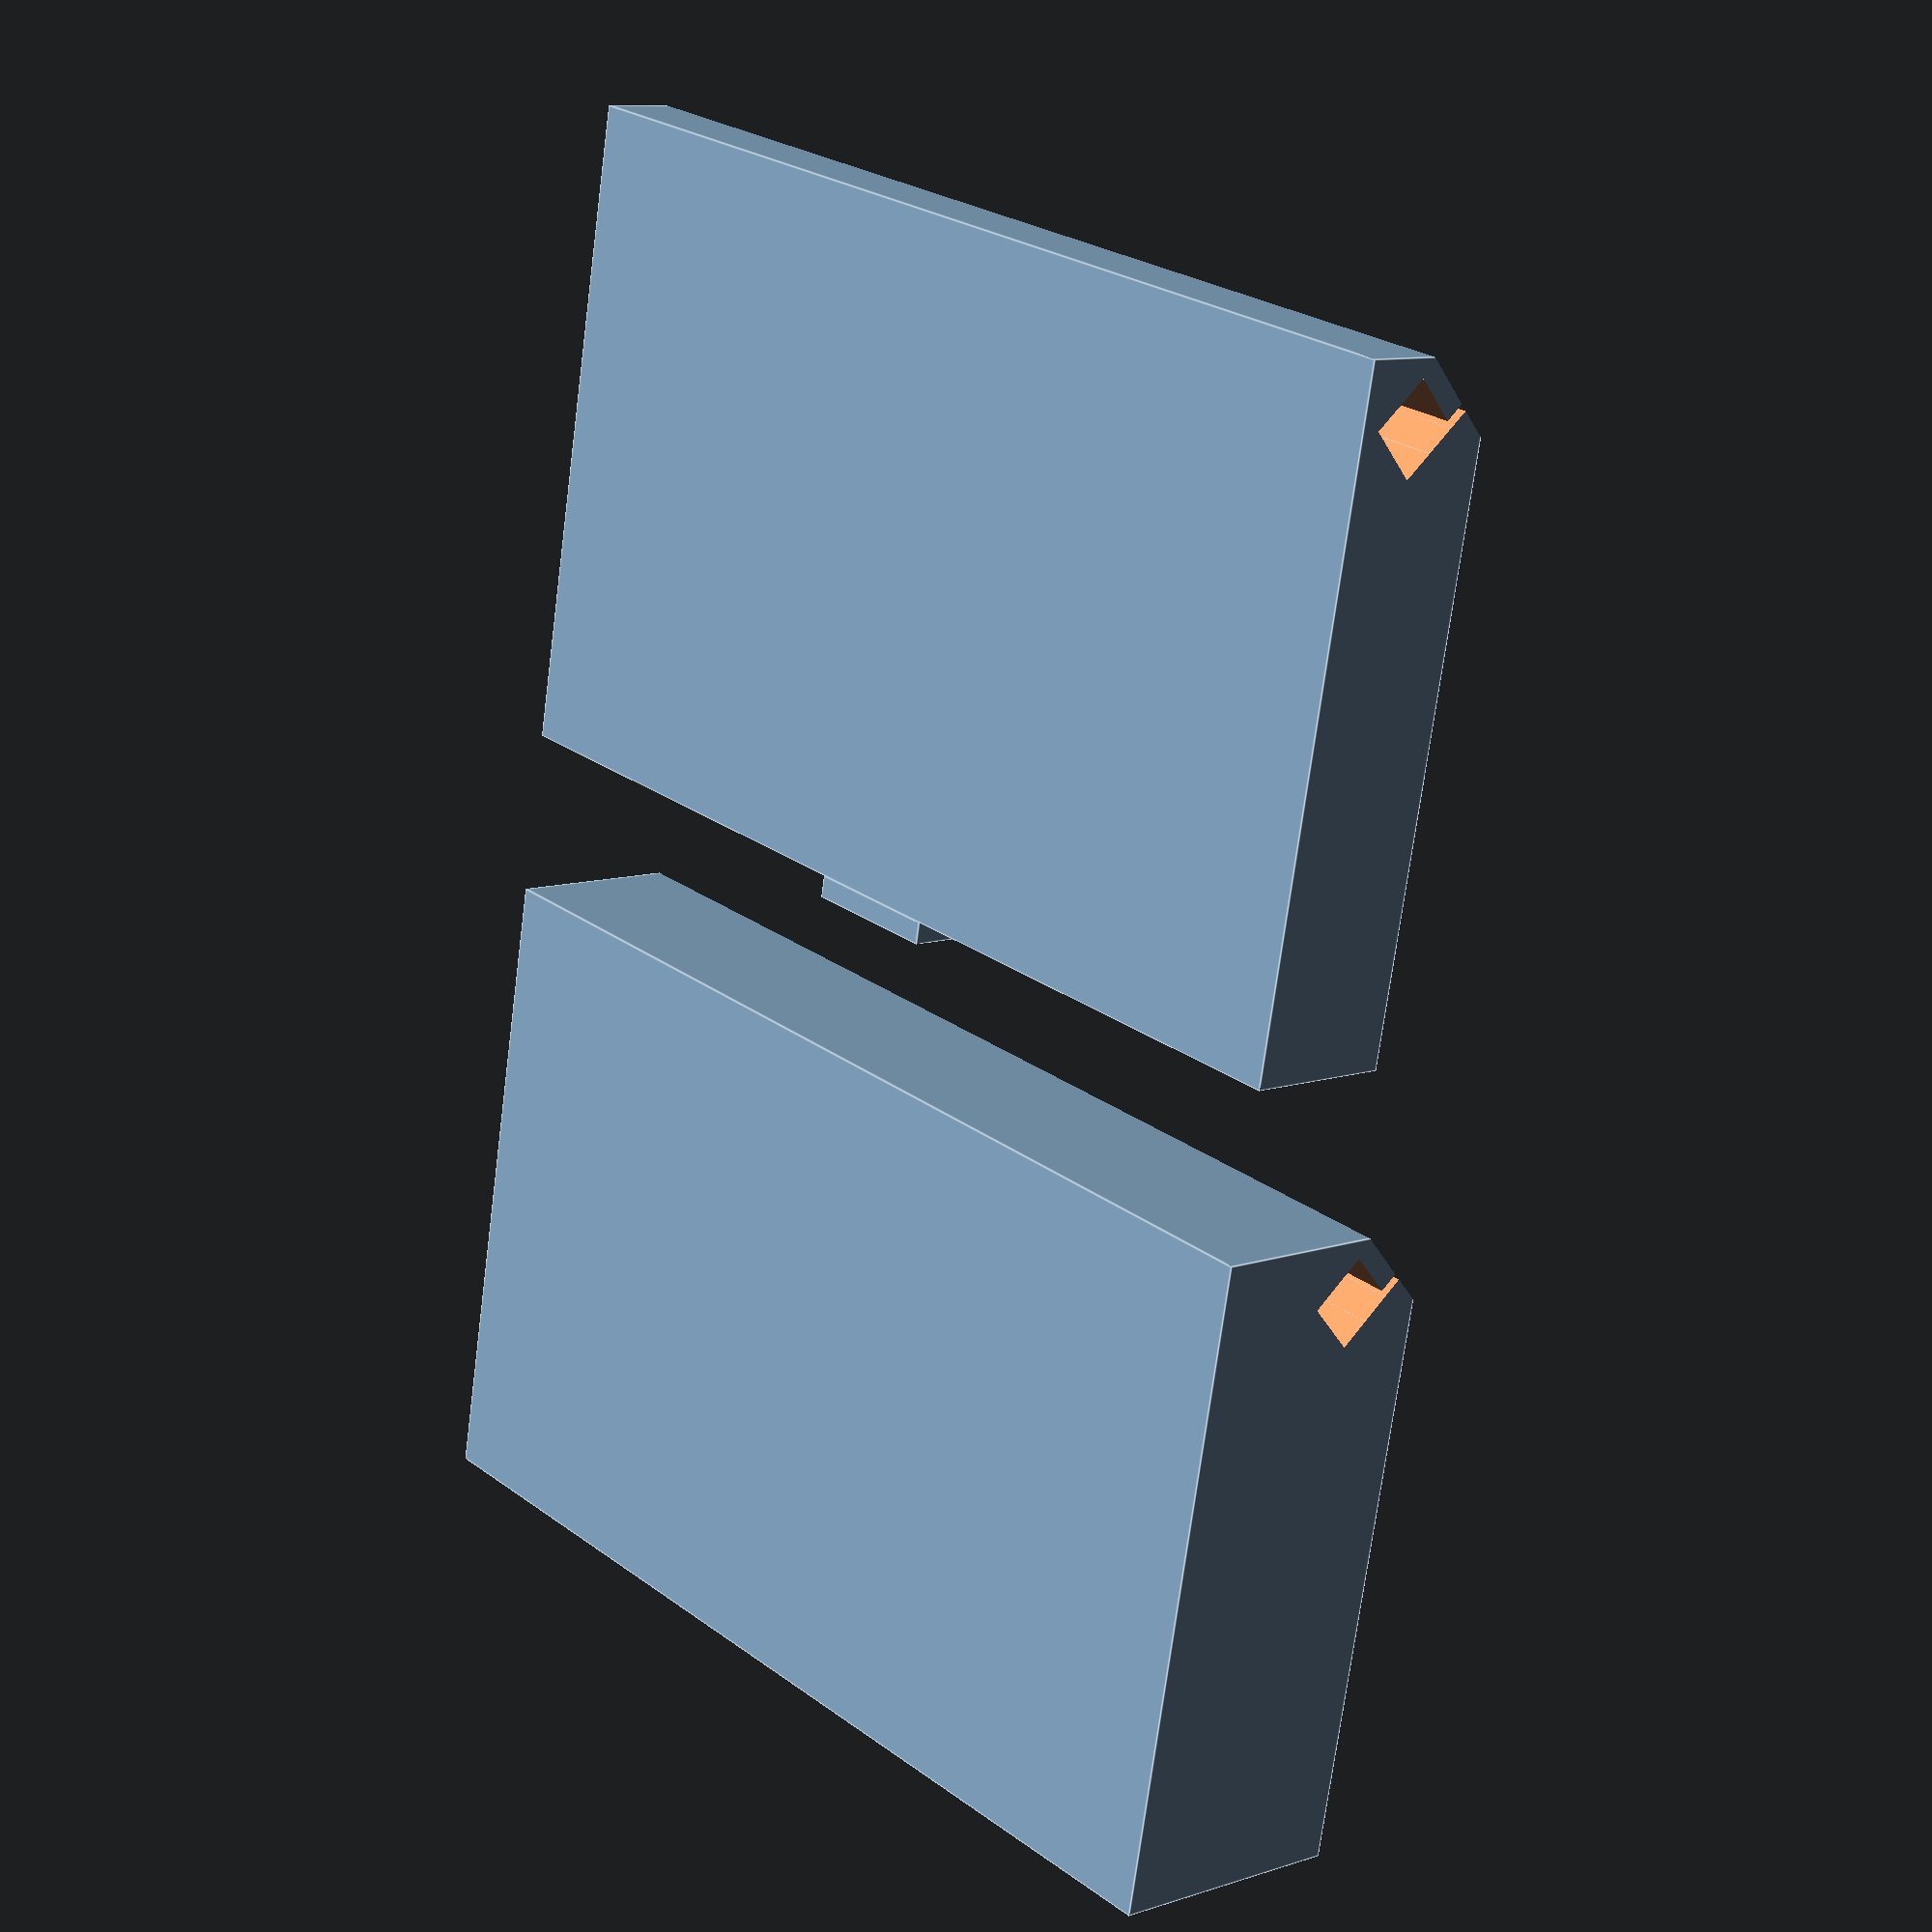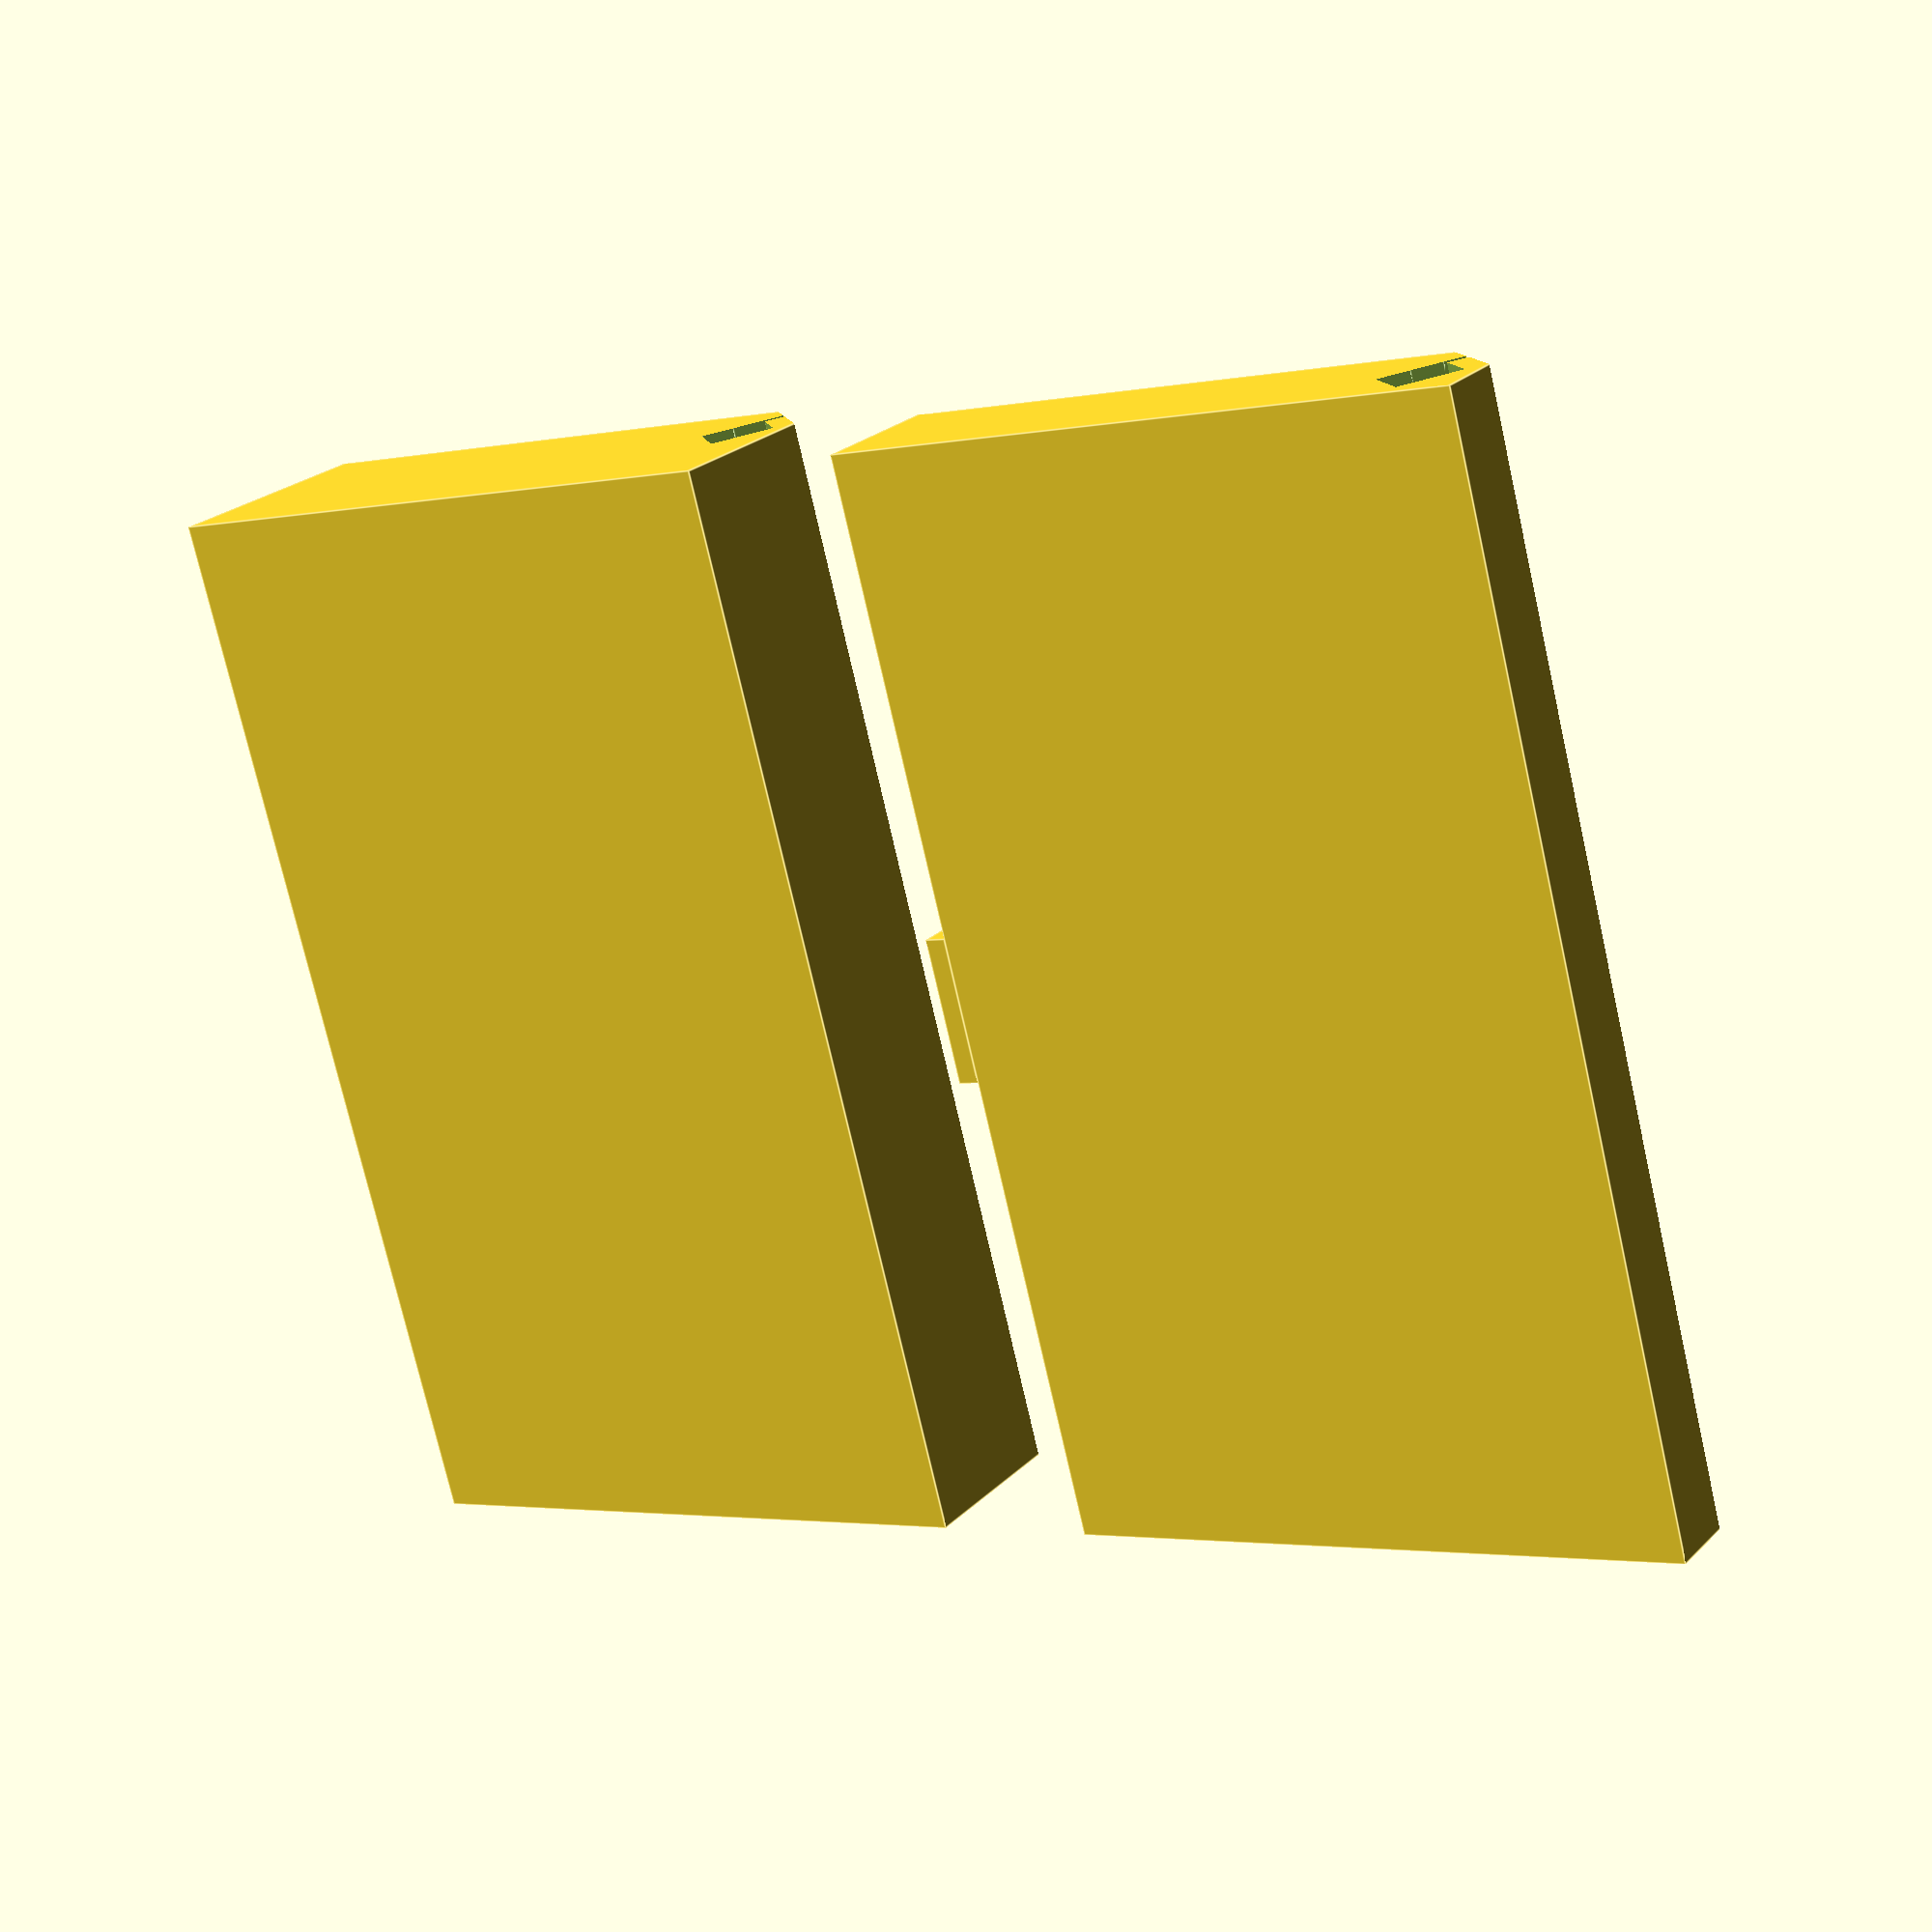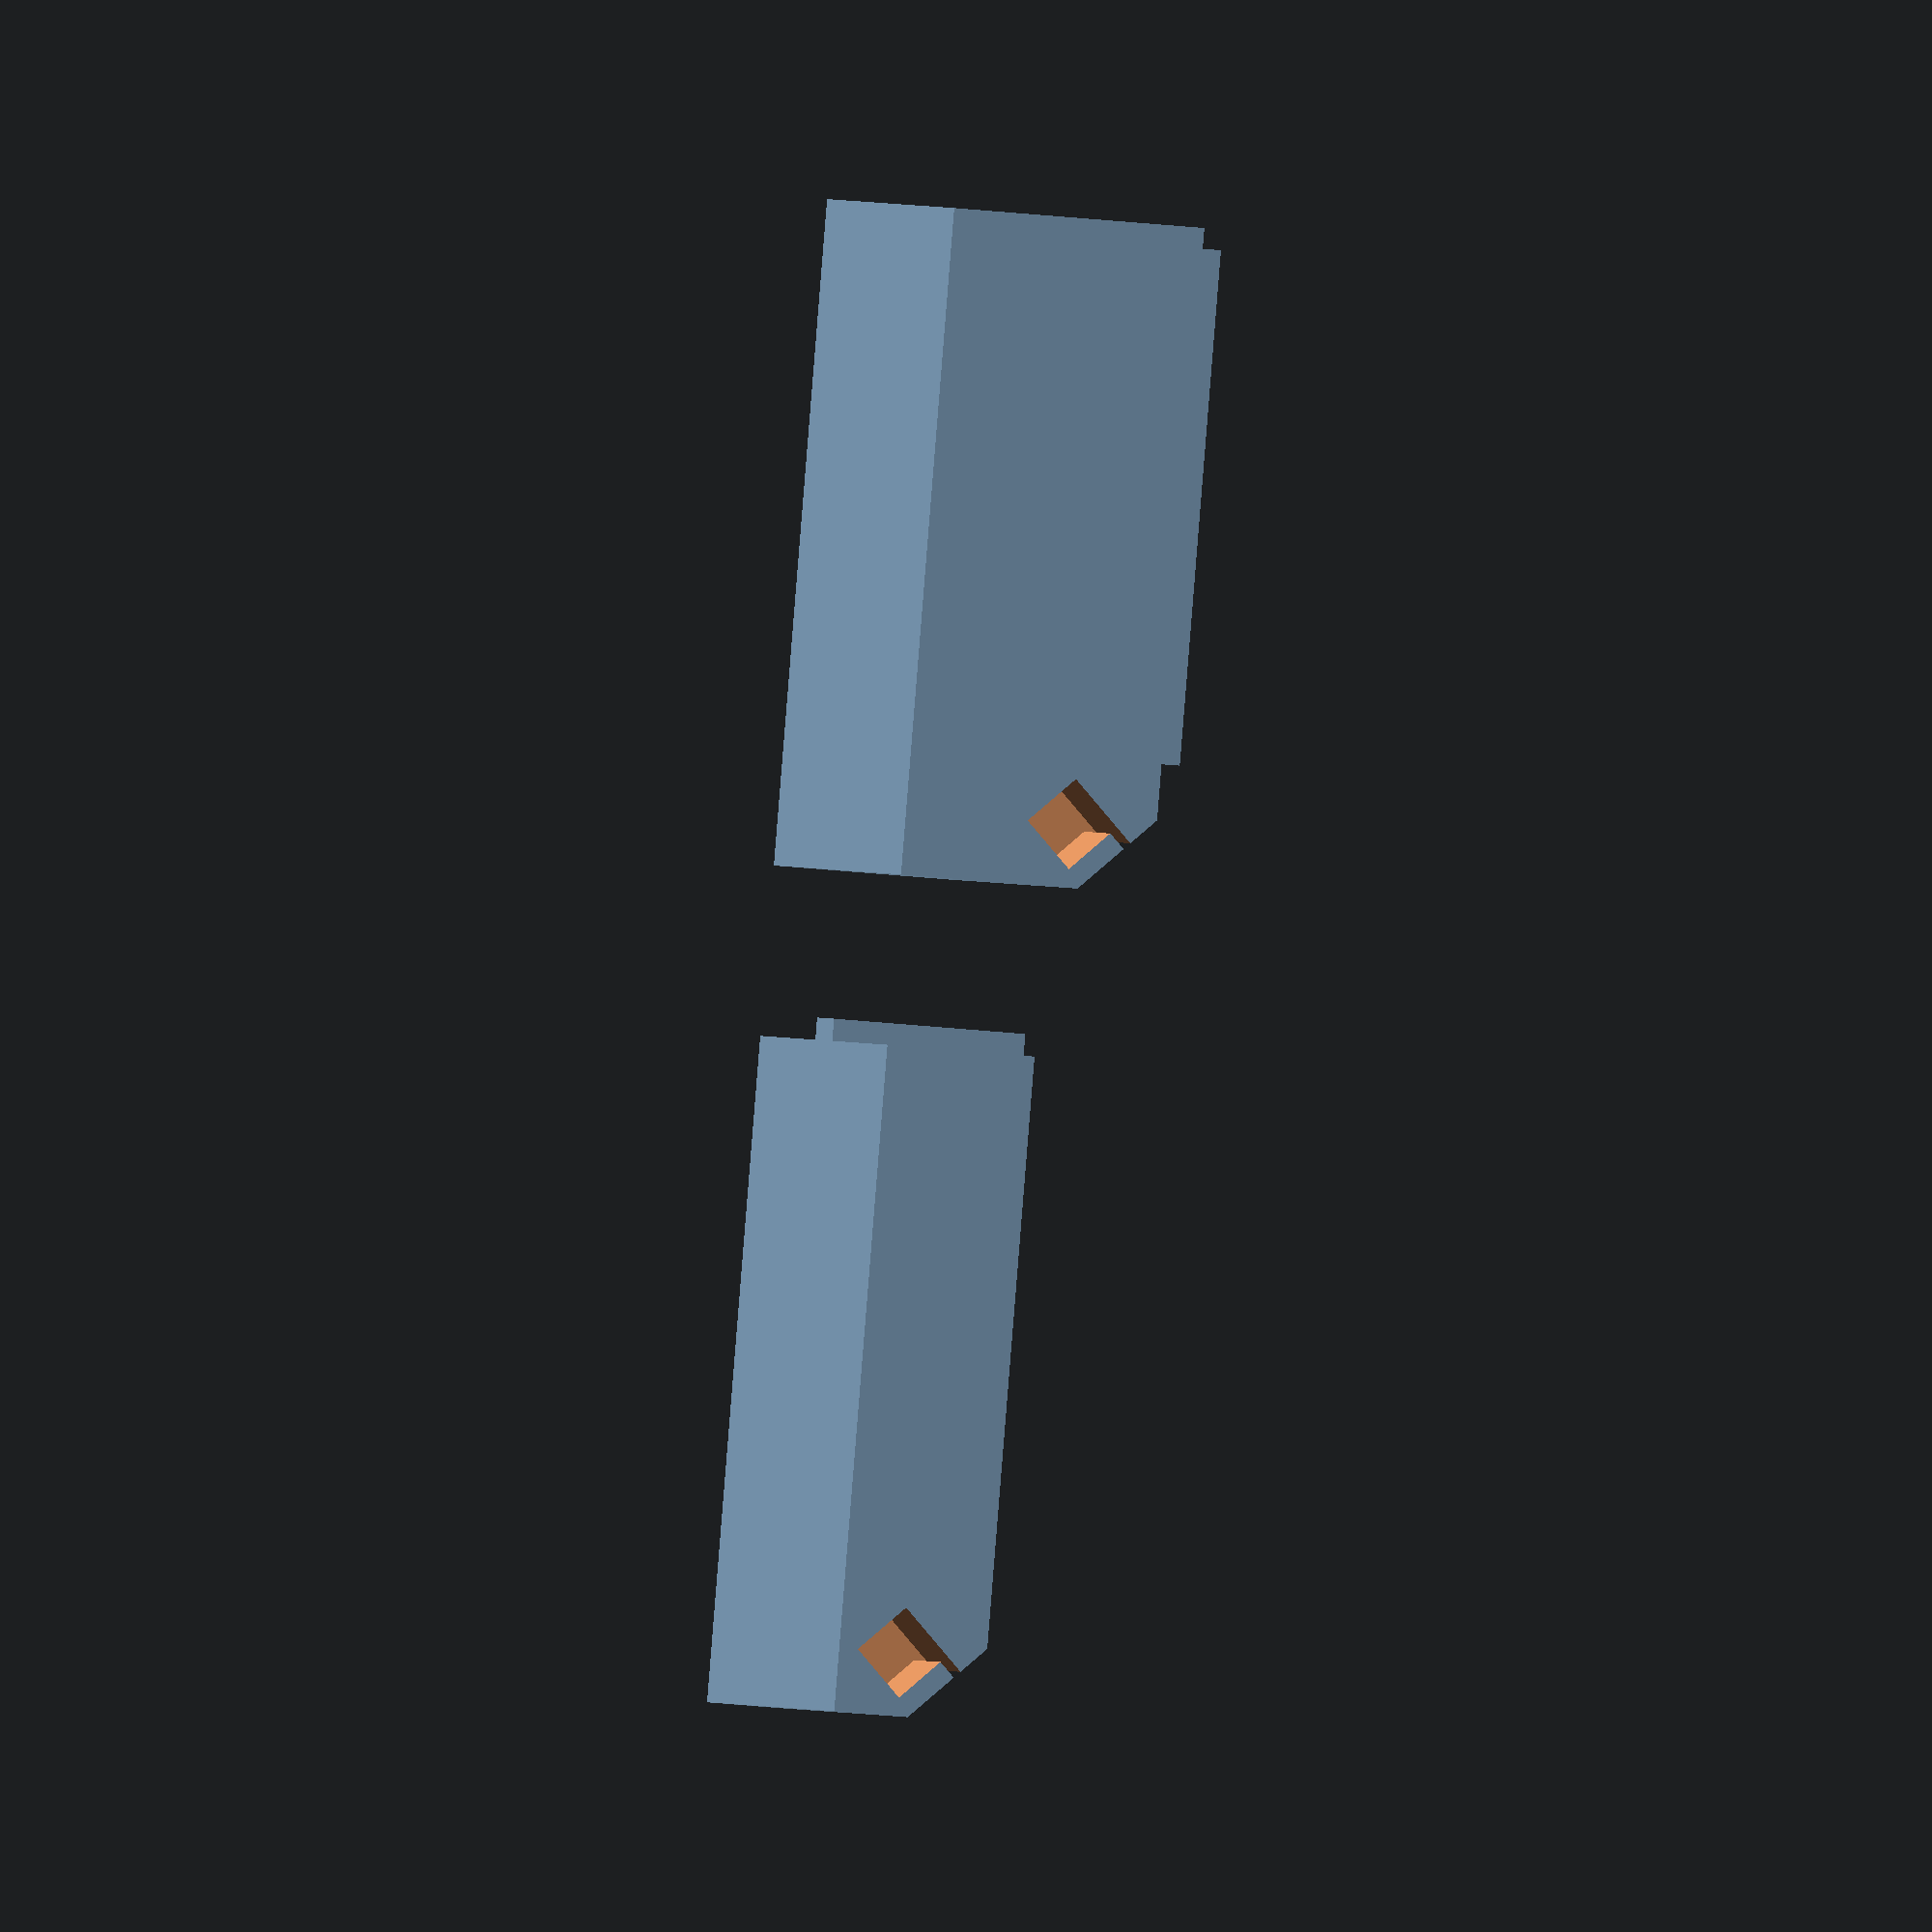
<openscad>
/* [Overall dimensions] */
box_width = 45;
box_length = 75;
top_height = 10;
bottom_height = 17;

/* [Walls] */
wall_thickness = 1.2;
floor_thickness = 1.2;

/* [Lock] */
lock_width = 10;
lock_thickness = 1.5;
lock_height = 3;
button_width = 1.6;
button_gap = 0.2;

/* [Lip] */
lip_height = 1.4;
lip_thickness = 1.2;
lip_gap = 0.2;

/* [Hidden] */
hinge_square = 4.3;
facet = 5;
hinge_length = 15;
hinge_gap = 0.6;

$fn = 15;

module hinge_hole(hinge_height) {
    translate([hinge_square, hinge_length/2, hinge_height-10+hinge_square]) {
        rotate(45, [0, 1, 0]) {
            cube([hinge_square, hinge_length+1, hinge_square], true);
            translate([-10, 0, (hinge_square-hinge_gap)/2]) {
                cube([20, hinge_length+1, hinge_gap], true);
            }
        }
    }
}

module box_top() {
    difference() {
        difference() {
            cube([box_width, box_length, top_height]);
            translate([hinge_square*2, wall_thickness, floor_thickness]) {
                    cube([box_width-hinge_square*2-wall_thickness, box_length-wall_thickness*2, top_height-floor_thickness+1]);
                }
            translate([0, -1, top_height-facet]) {
                rotate(-45, [0, 1, 0]) {
                    cube([20, box_length+2, 20]);
                }
            }
        }
        hinge_hole(top_height);
        translate([0, box_length, 0]) {
            mirror([0, 1, 0]) {
                hinge_hole(top_height);
            }
        }
    }
    translate([box_width, (box_length-lock_width)/2, 0]) {
        cube([lock_thickness, lock_width, top_height+lock_height]);
    }
    translate([box_width, (box_length-lock_width)/2, top_height+lock_height-button_width/2]) {
        difference() {
            rotate(-90, [1, 0, 0]) {
                cylinder(lock_width, button_width/2, button_width/2);
            }
            translate([button_width/2, lock_width/2, 0]) {
                cube([button_width, lock_width, button_width], true);
            }
        }
    }
}

module box_buttom() {
    difference() {
        union() {
            cube([box_width, box_length, bottom_height]);
            translate([hinge_square*2+lip_gap, wall_thickness+lip_gap, floor_thickness]) {
                cube([box_width-hinge_square*2-wall_thickness-lip_gap*2, box_length-wall_thickness*2-lip_gap*2, bottom_height-floor_thickness+lip_height]);
            }
        }
        translate([0, -1, bottom_height-facet]) {
            rotate(-45, [0, 1, 0]) {
                cube([20, box_length+2, 20]);
            }
        }
        translate([hinge_square*2+lip_gap+lip_thickness, wall_thickness+lip_gap+lip_thickness, floor_thickness]) {
            cube([box_width-hinge_square*2-wall_thickness-lip_gap*2-lip_thickness*2, box_length-wall_thickness*2-lip_gap*2-lip_thickness*2, bottom_height-floor_thickness+lip_height+1]);
        }
        hinge_hole(bottom_height);
        translate([0, box_length, 0]) {
            mirror([0, 1, 0]) {
                hinge_hole(bottom_height);
            }
        }
        translate([box_width-button_width/2, (box_length-lock_width)/2-button_gap, bottom_height-lock_height-button_gap]) {
            cube([button_width+1, lock_width+button_gap*2, button_width+button_gap*2]);
        }
    }
}

translate([0, 0, 0]) {
    box_top();
}
translate([box_width+lock_thickness+10, 0, 0]) {
    box_buttom();
}

</openscad>
<views>
elev=350.4 azim=78.6 roll=229.4 proj=p view=edges
elev=156.1 azim=195.2 roll=327.2 proj=p view=edges
elev=34.7 azim=235.1 roll=262.0 proj=o view=wireframe
</views>
